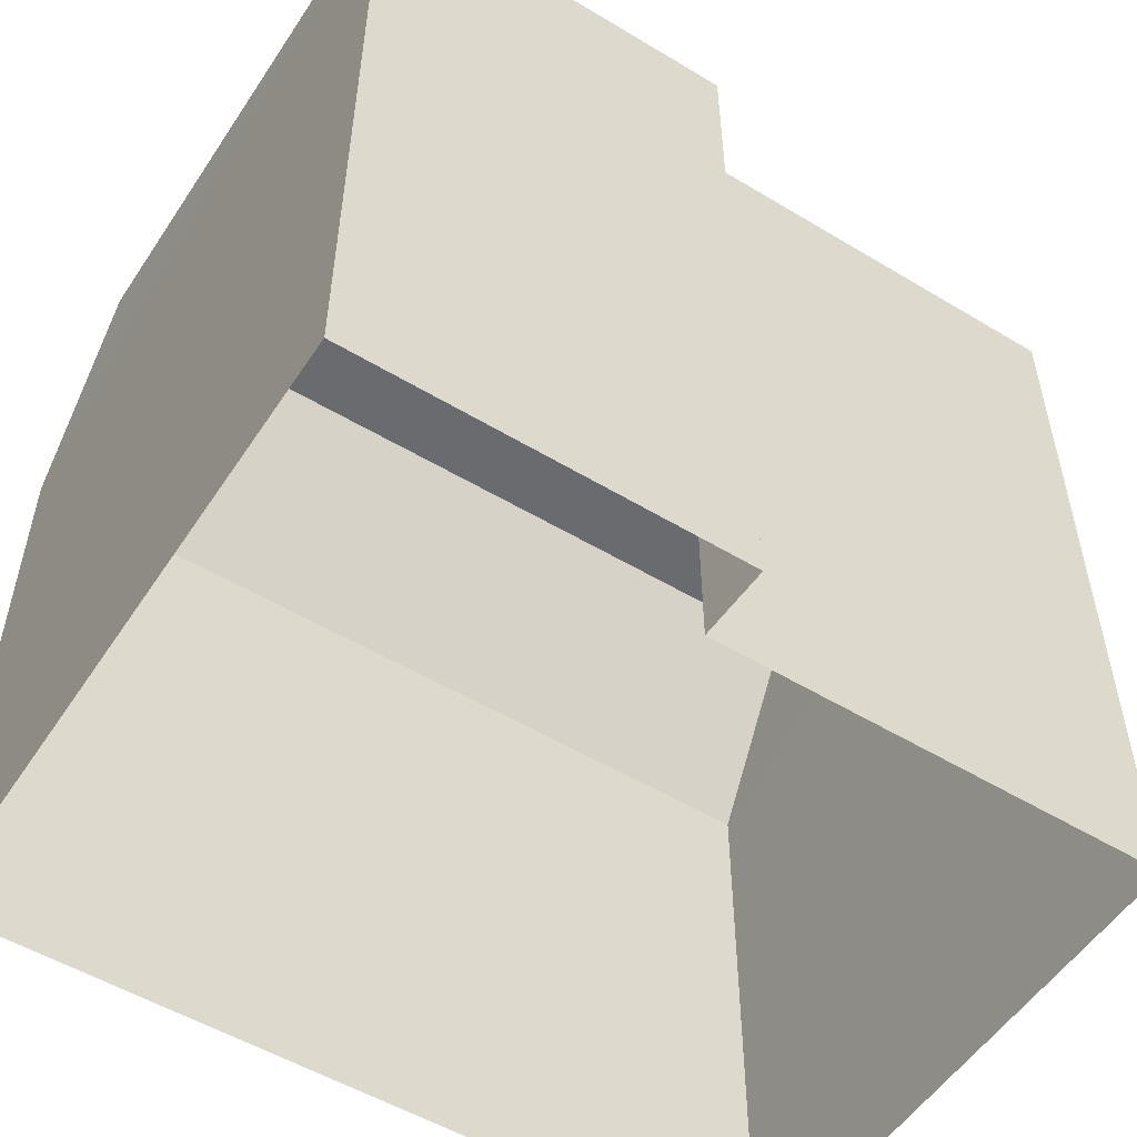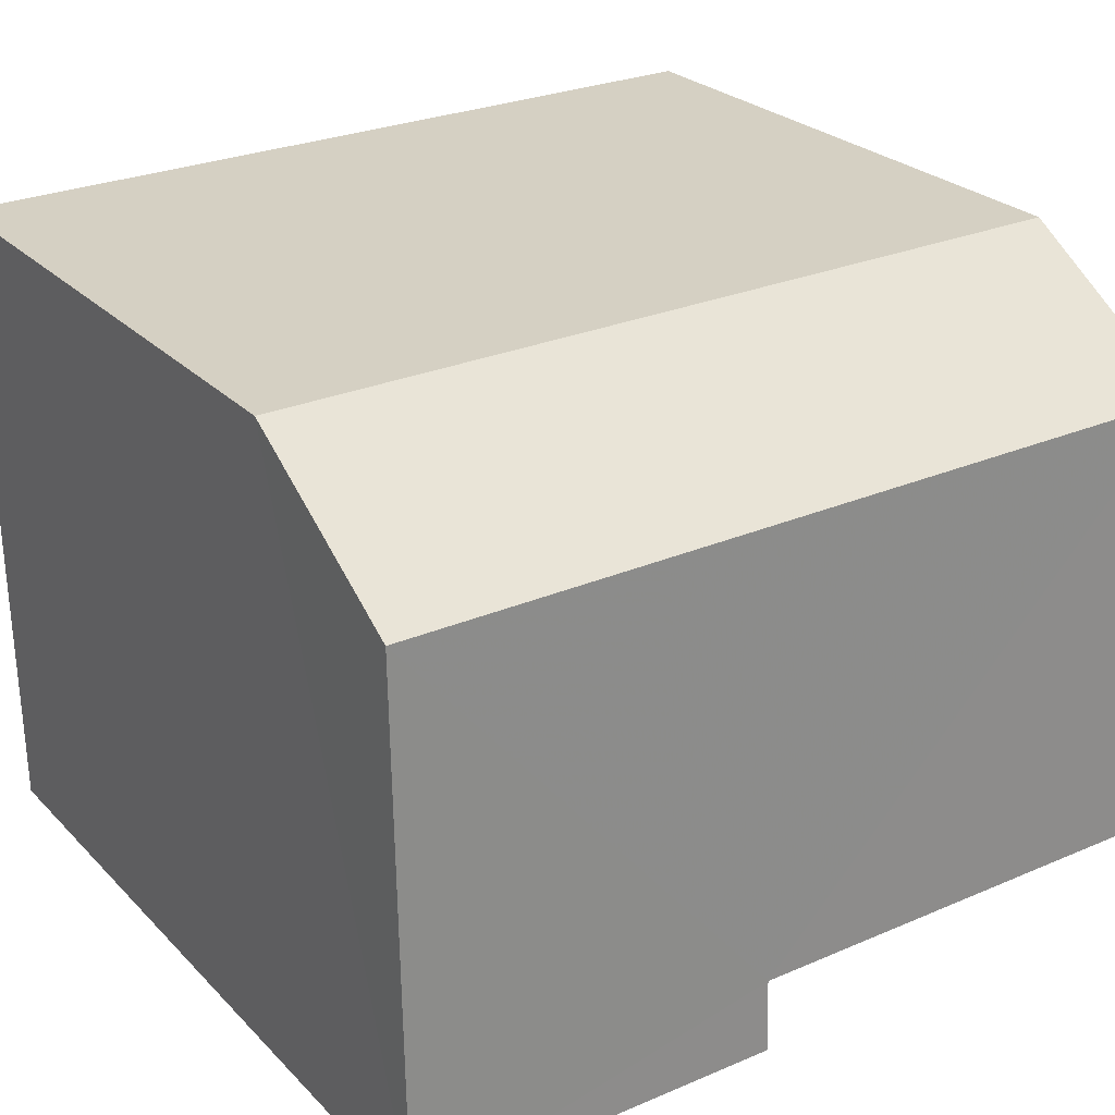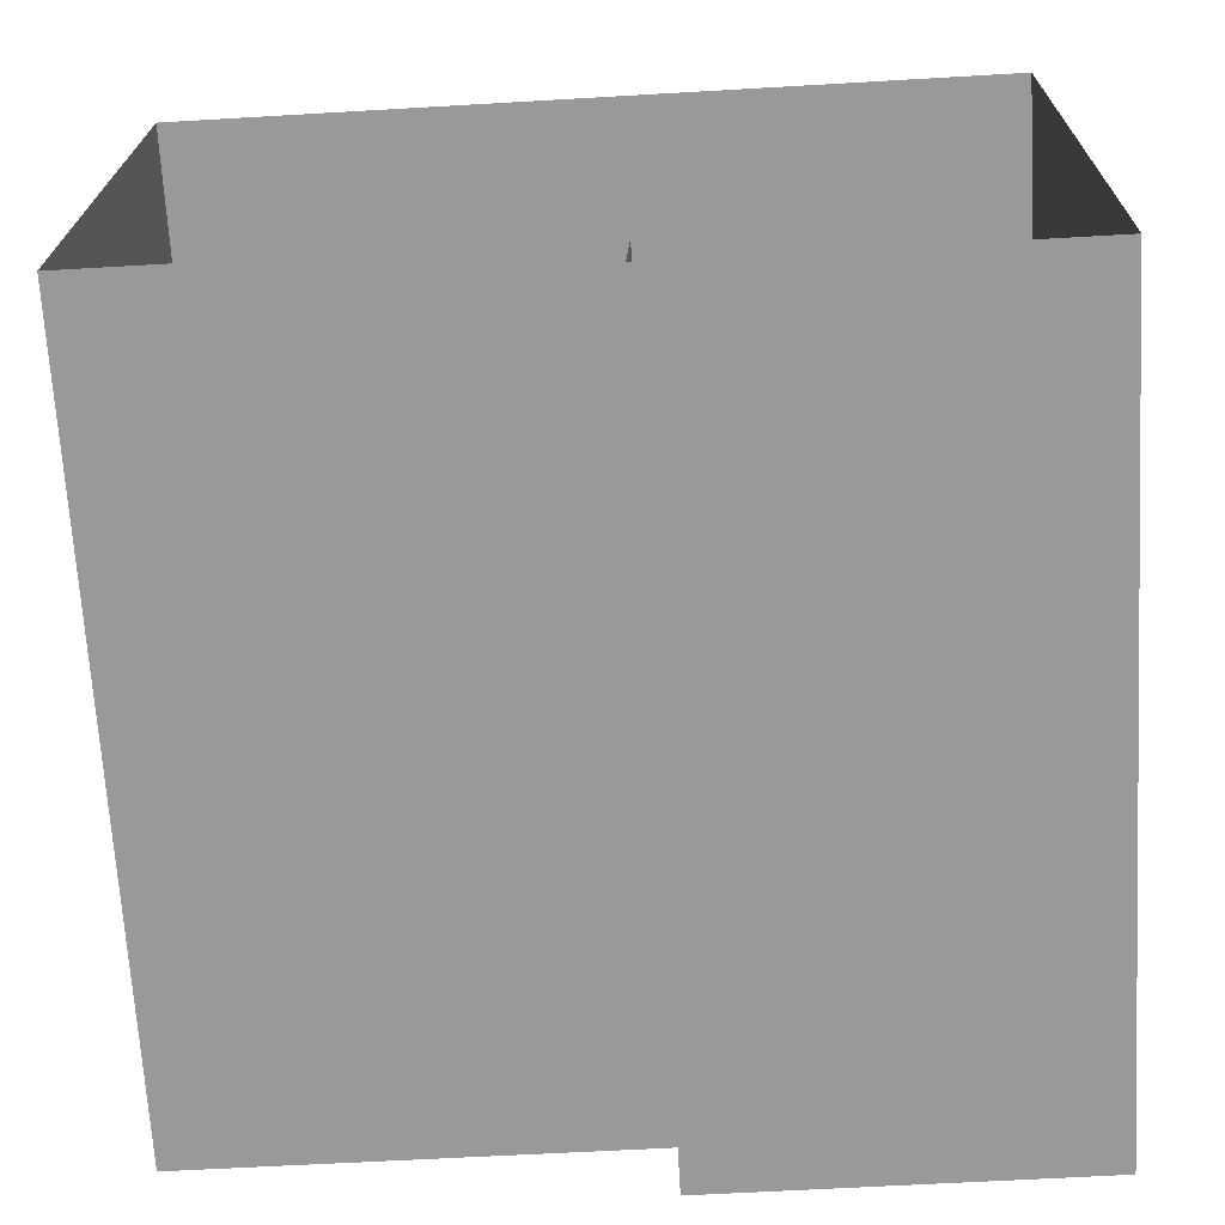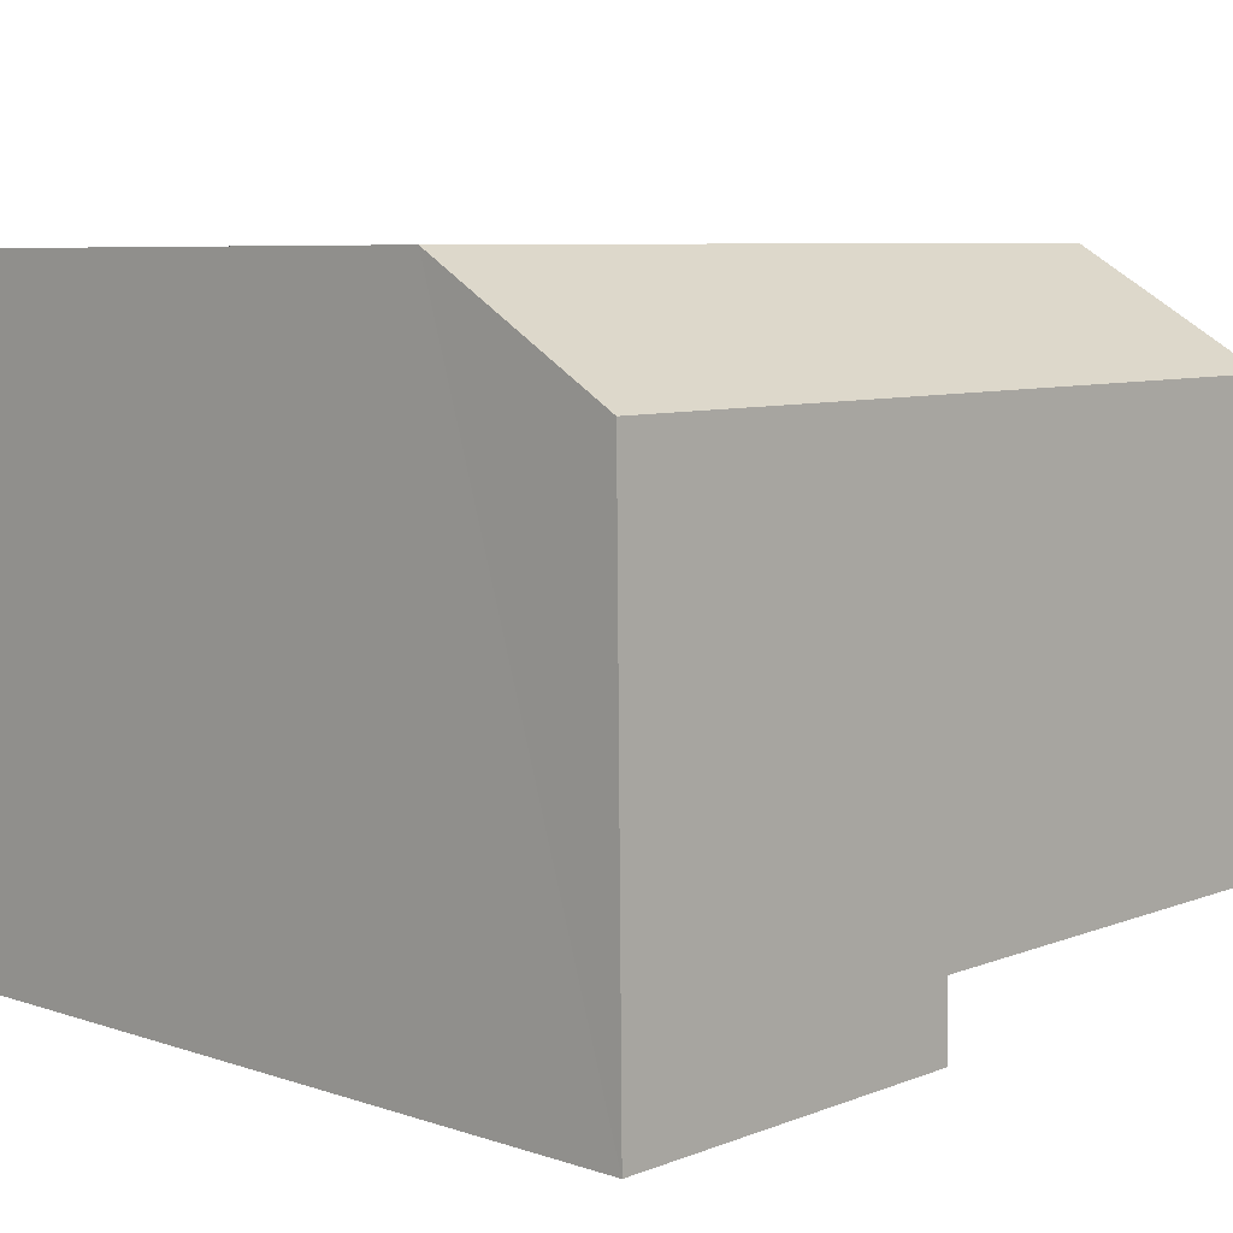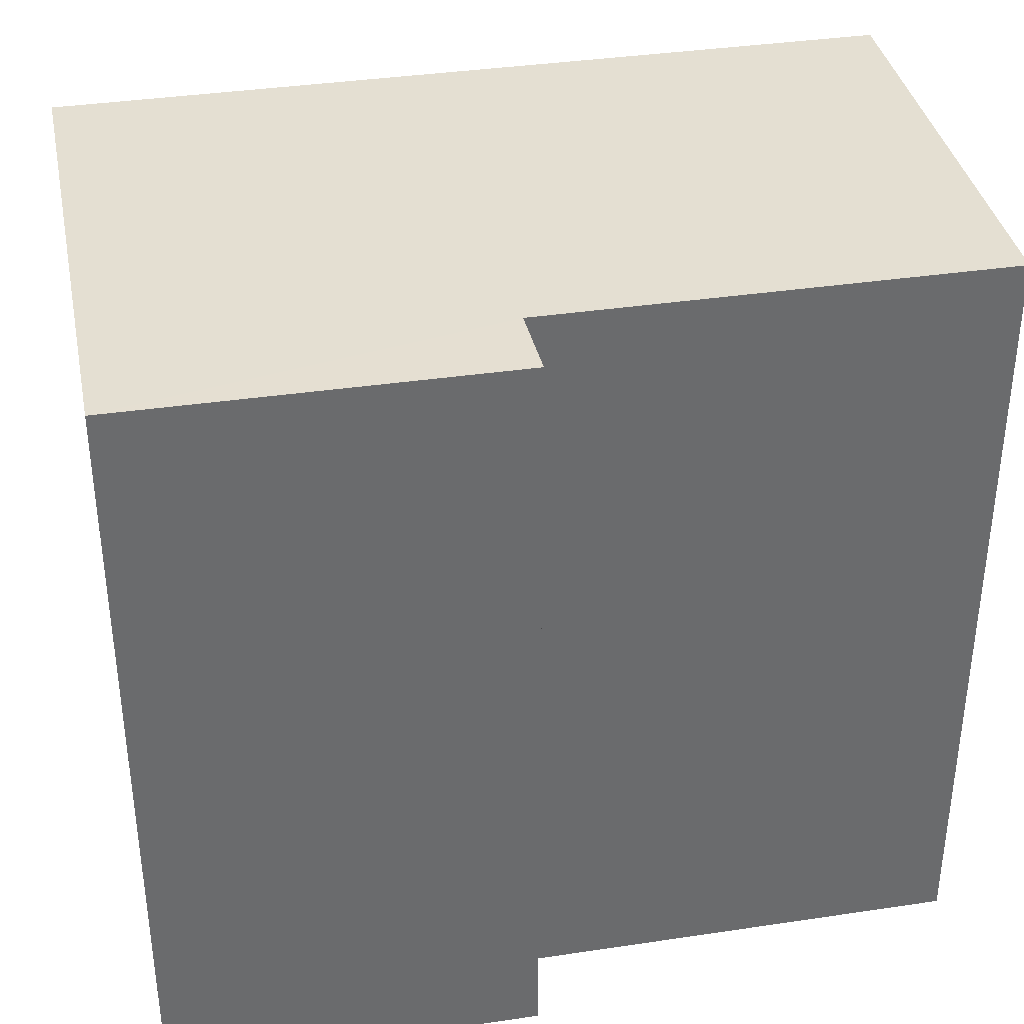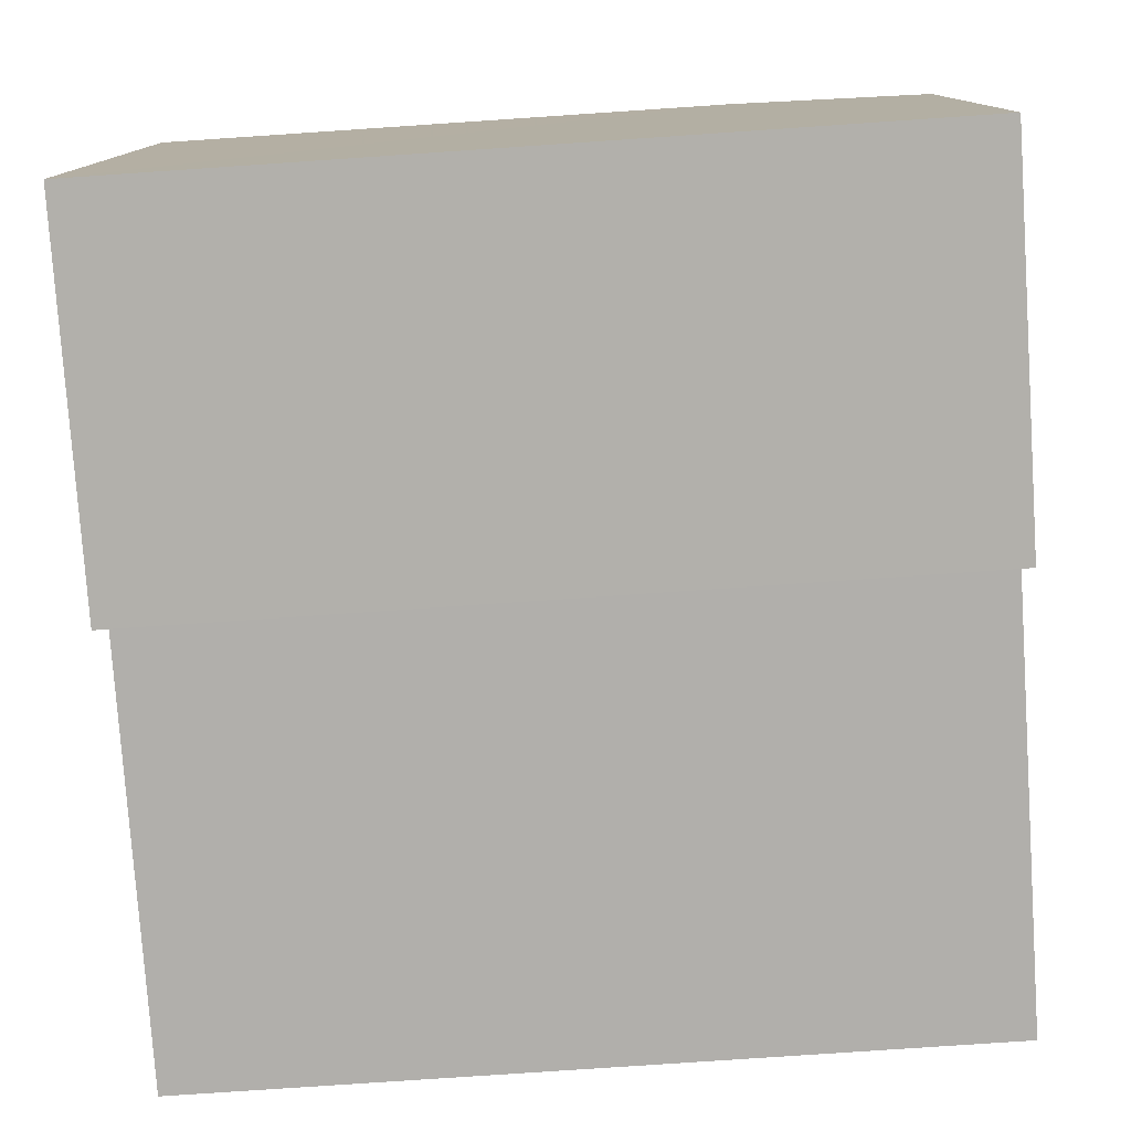
<metadata>
{"format":"obj","ext":"obj","renderer":"f3d","projection":"perspective","resolution":1024,"background":"white","views":[{"elev":-53.4,"azim":-32.0,"up":"+Z"},{"elev":26.3,"azim":-33.4,"up":"+Y"},{"elev":-69.2,"azim":-176.6,"up":"+Y"},{"elev":6.8,"azim":-46.5,"up":"+Y"},{"elev":37.1,"azim":-10.4,"up":"+Z"},{"elev":-78.9,"azim":-86.1,"up":"+Y"}]}
</metadata>
<code>
v -3.73e+05 -1.04e+05 29.02
v -3.73e+05 -1.04e+05 29.02
v -3.73e+05 -1.04e+05 29.02
v -3.73e+05 -1.04e+05 29.02
v -3.73e+05 -1.04e+05 29.02
v -3.73e+05 -1.04e+05 29.02
v -3.73e+05 -1.04e+05 39.83
v -3.73e+05 -1.04e+05 37.15
v -3.73e+05 -1.04e+05 37.15
v -3.73e+05 -1.04e+05 39.83
v -3.73e+05 -1.04e+05 39.83
v -3.73e+05 -1.04e+05 39.83
v -3.73e+05 -1.04e+05 39.83
v -3.73e+05 -1.04e+05 39.83
f 1 2 3
f 2 4 3
f 3 5 6
f 3 4 5
f 7 8 9
f 10 7 9
f 11 7 12
f 13 12 14
f 14 12 10
f 12 7 10
f 7 11 8
f 11 6 8
f 6 5 8
f 14 2 1
f 13 14 1
f 13 1 3
f 12 13 3
f 4 2 9
f 2 14 9
f 14 10 9
f 8 5 4
f 9 8 4
f 11 3 6
f 11 12 3

</code>
